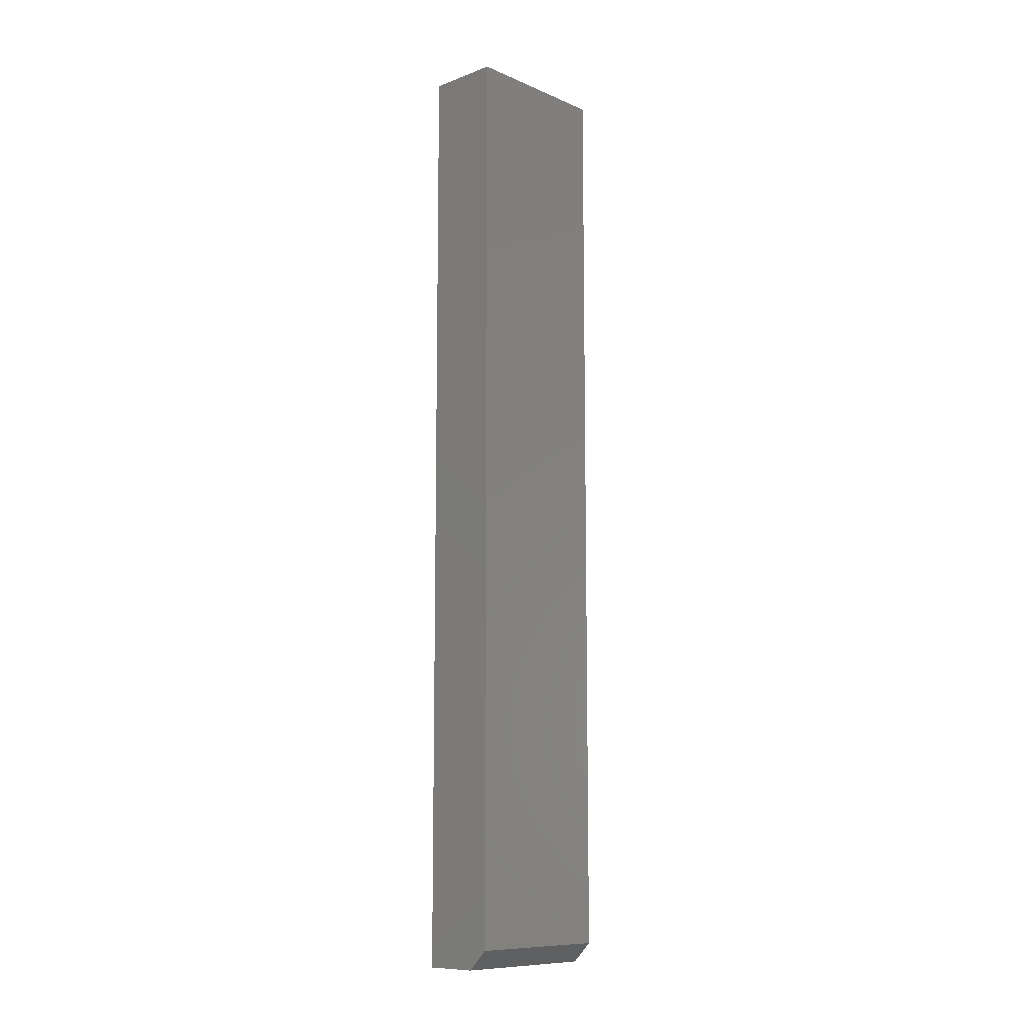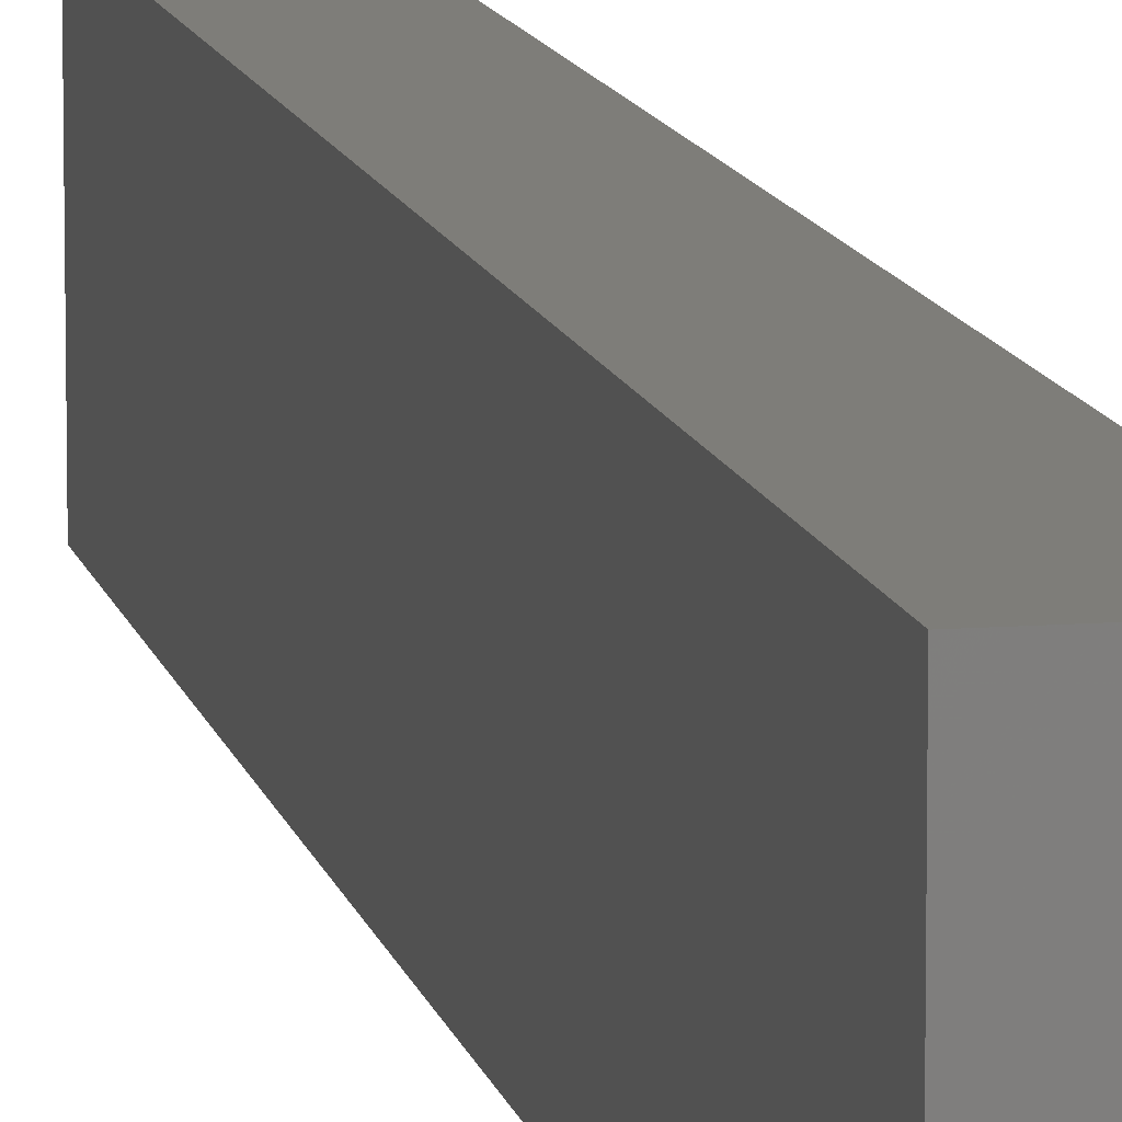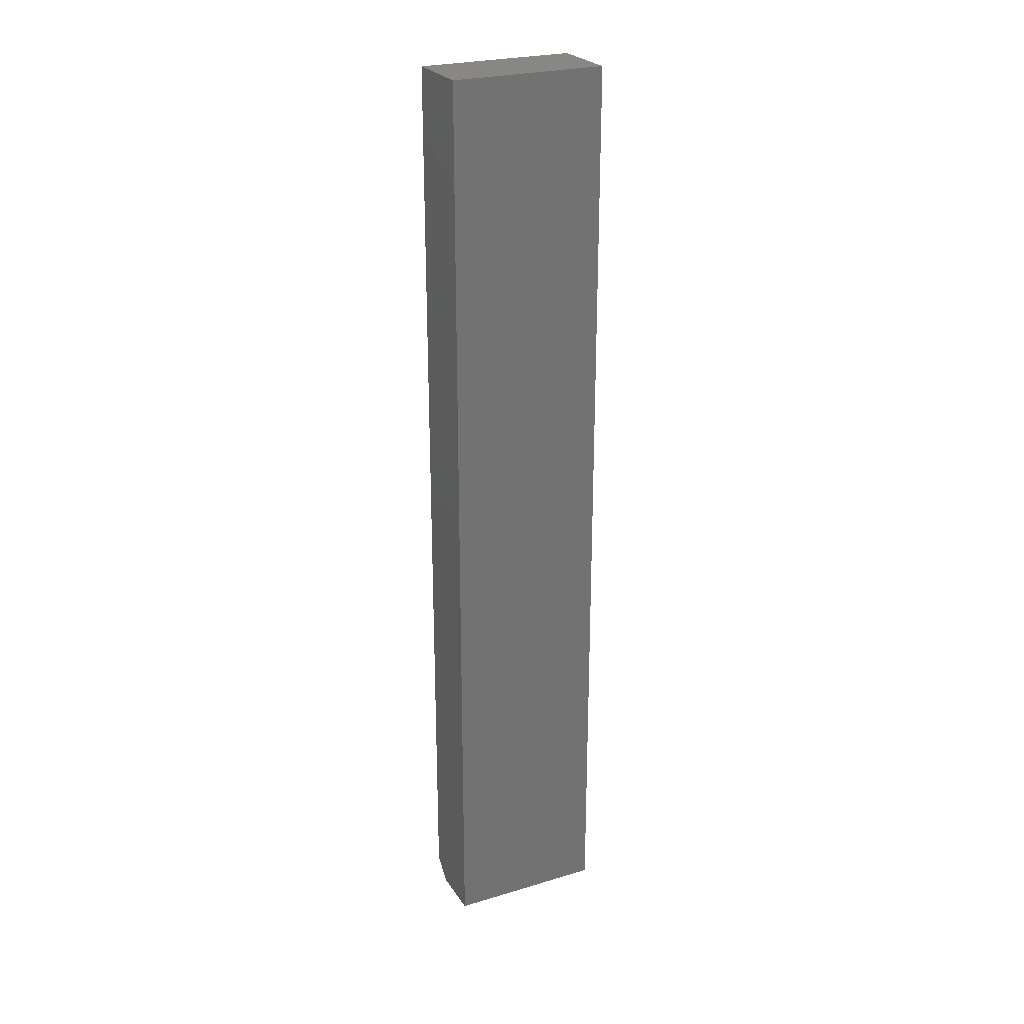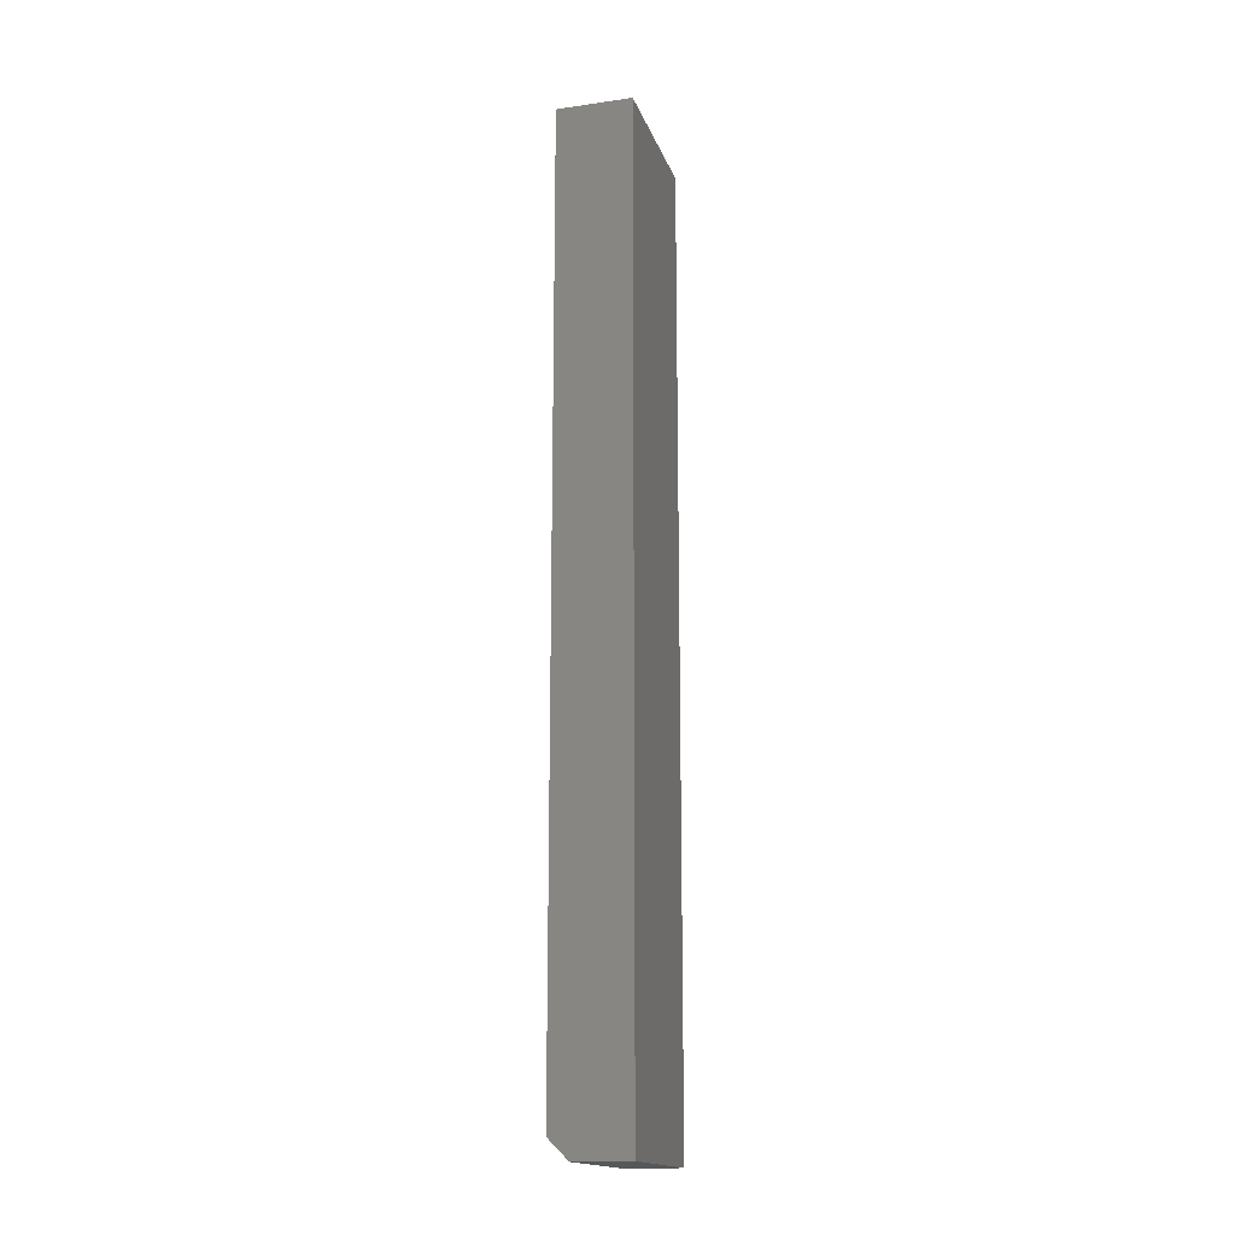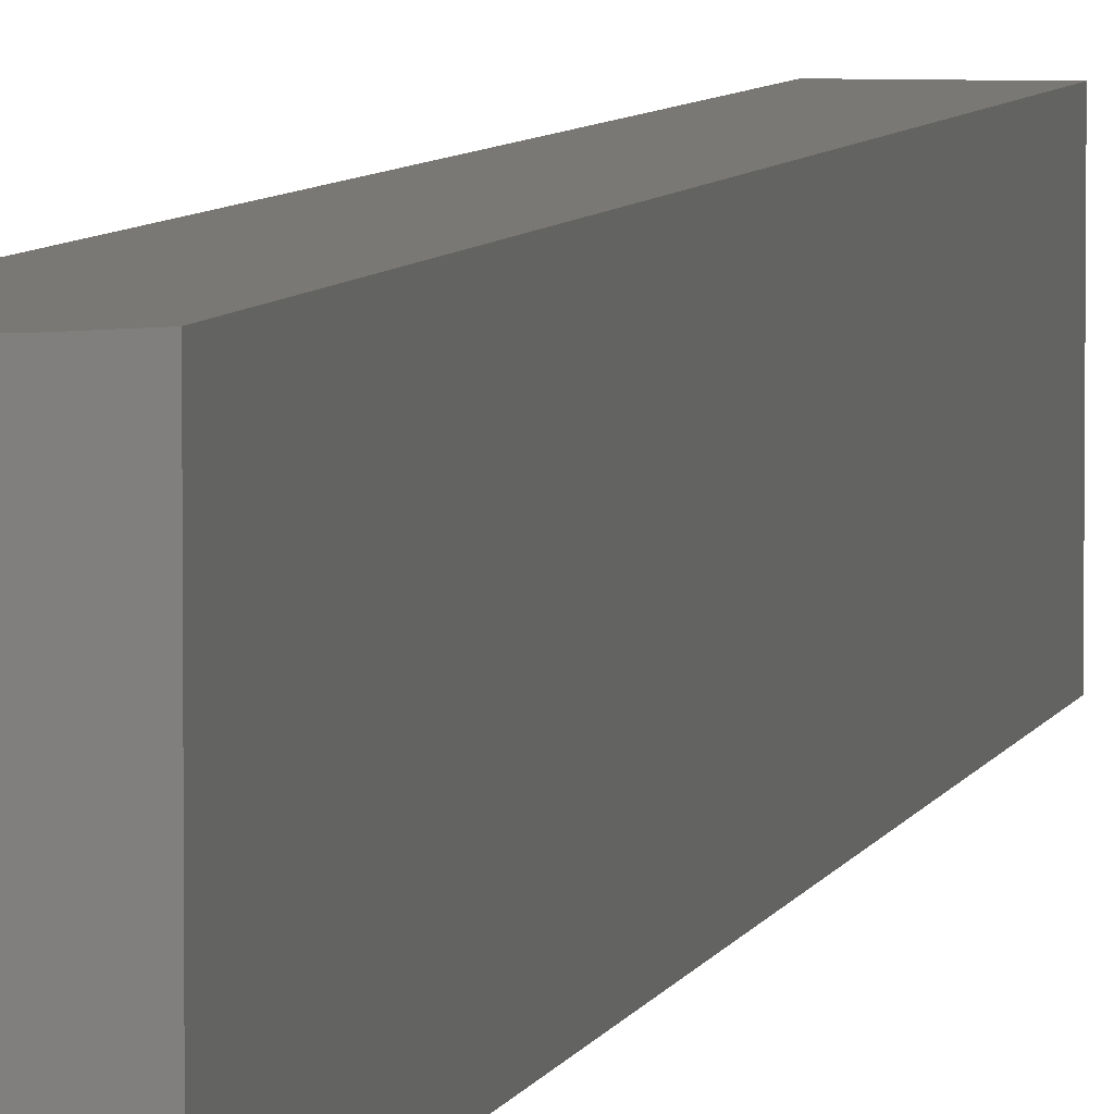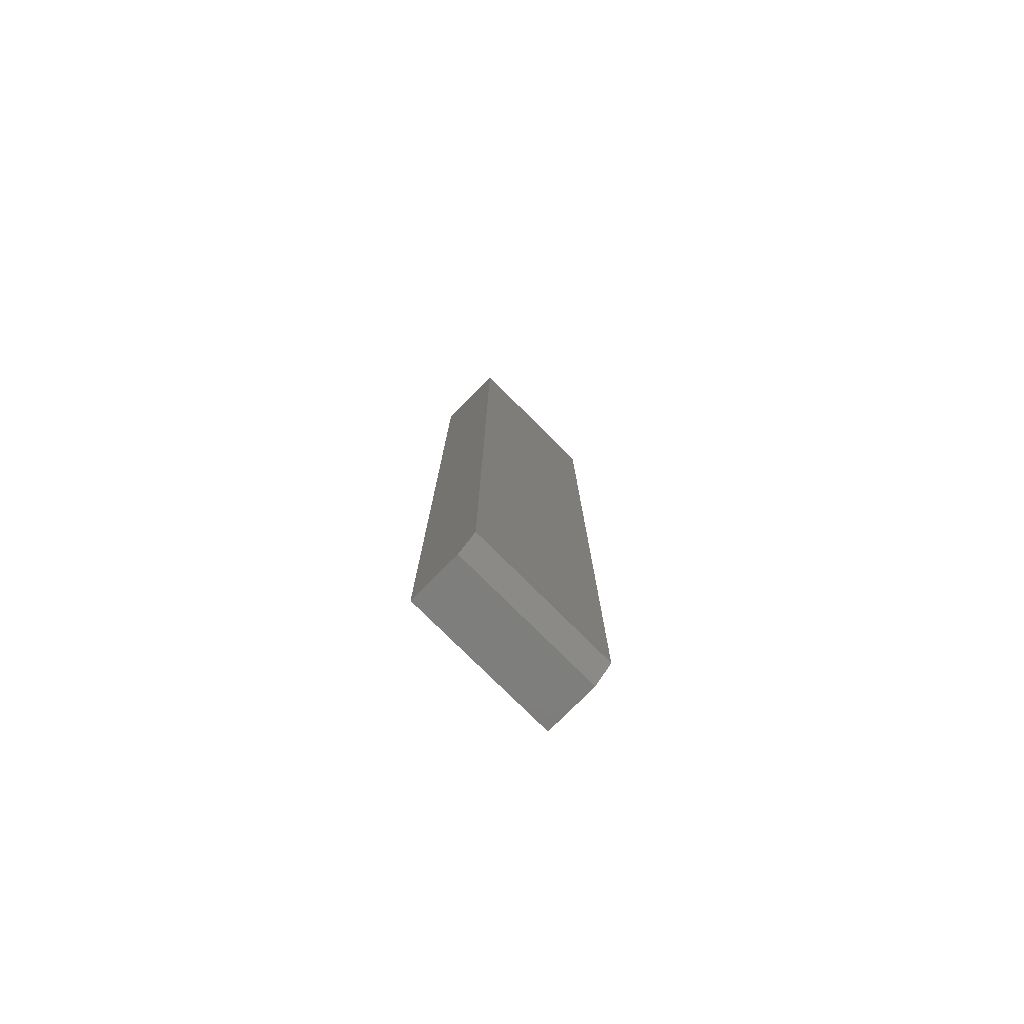
<metadata>
{"format":"stl","ext":"stl","renderer":"f3d","projection":"perspective","resolution":1024,"background":"white","views":[{"elev":-10.2,"azim":-136.8,"up":"+Z"},{"elev":10.7,"azim":-11.2,"up":"+Y"},{"elev":25.3,"azim":64.3,"up":"+Z"},{"elev":-16.8,"azim":16.0,"up":"+Z"},{"elev":5.4,"azim":-168.0,"up":"+Y"},{"elev":-77.8,"azim":-134.9,"up":"+Z"}]}
</metadata>
<code>
# stl→obj: 10 verts, 16 faces
v -0.01143 -0.06612 0
v -0.01143 0.05831 0
v 0.03166 -0.06612 0
v 0.03166 0.05831 0
v -0.02706 0.05831 0.01562
v -0.02706 -0.06612 0.01562
v -0.02706 0.05831 0.75
v -0.02706 -0.06612 0.75
v 0.03166 0.05831 0.75
v 0.03166 -0.06612 0.75
f 1 2 3
f 3 2 4
f 5 6 7
f 7 6 8
f 7 9 5
f 5 9 4
f 5 4 2
f 10 8 3
f 3 8 6
f 3 6 1
f 5 2 6
f 6 2 1
f 8 10 7
f 7 10 9
f 3 4 10
f 10 4 9

</code>
